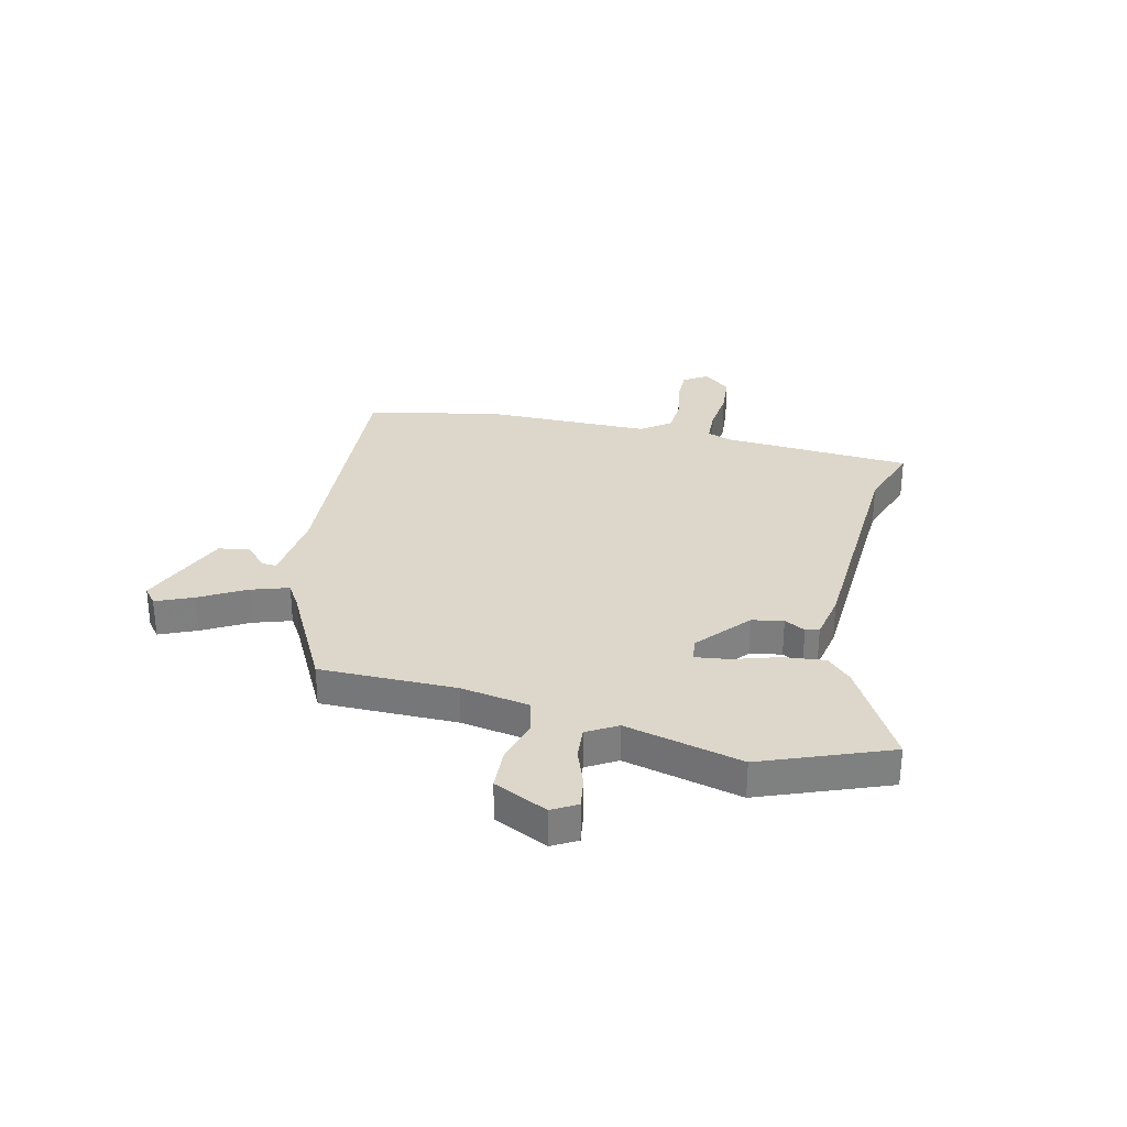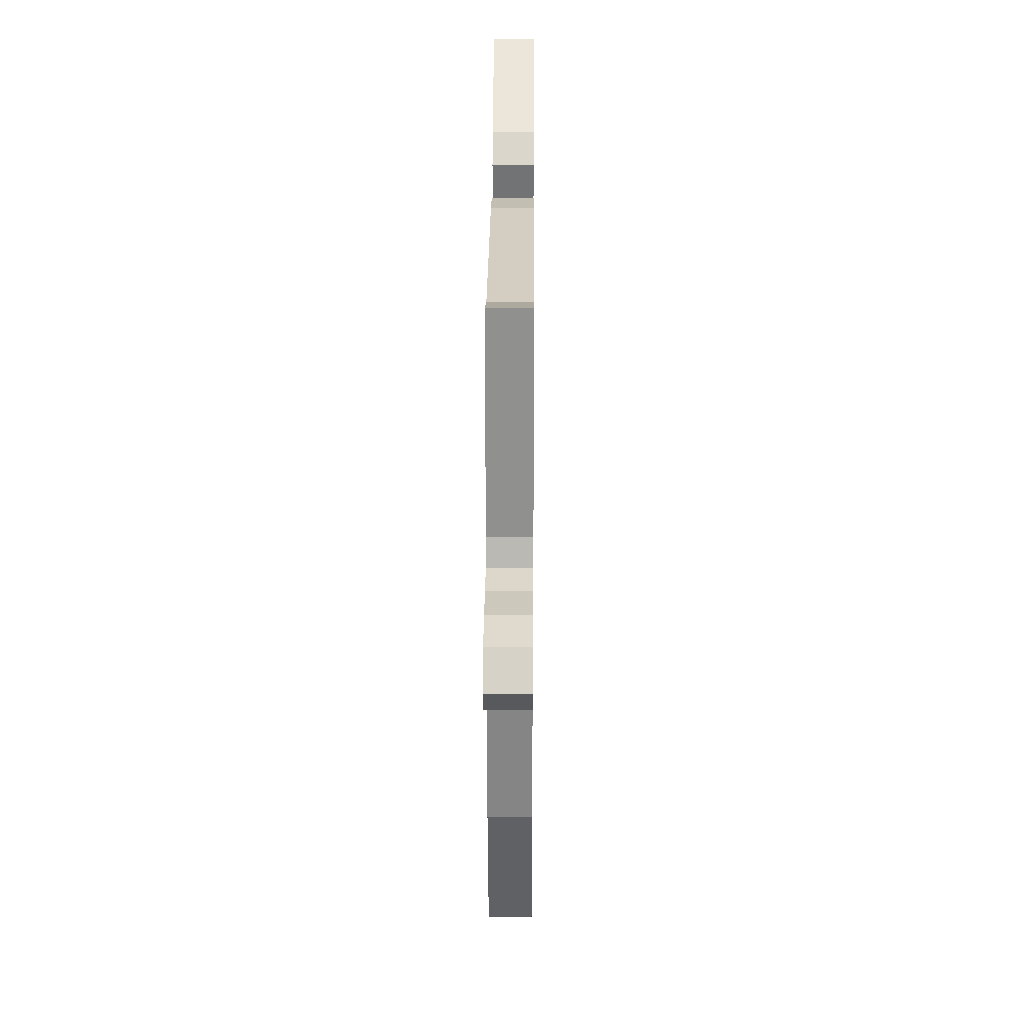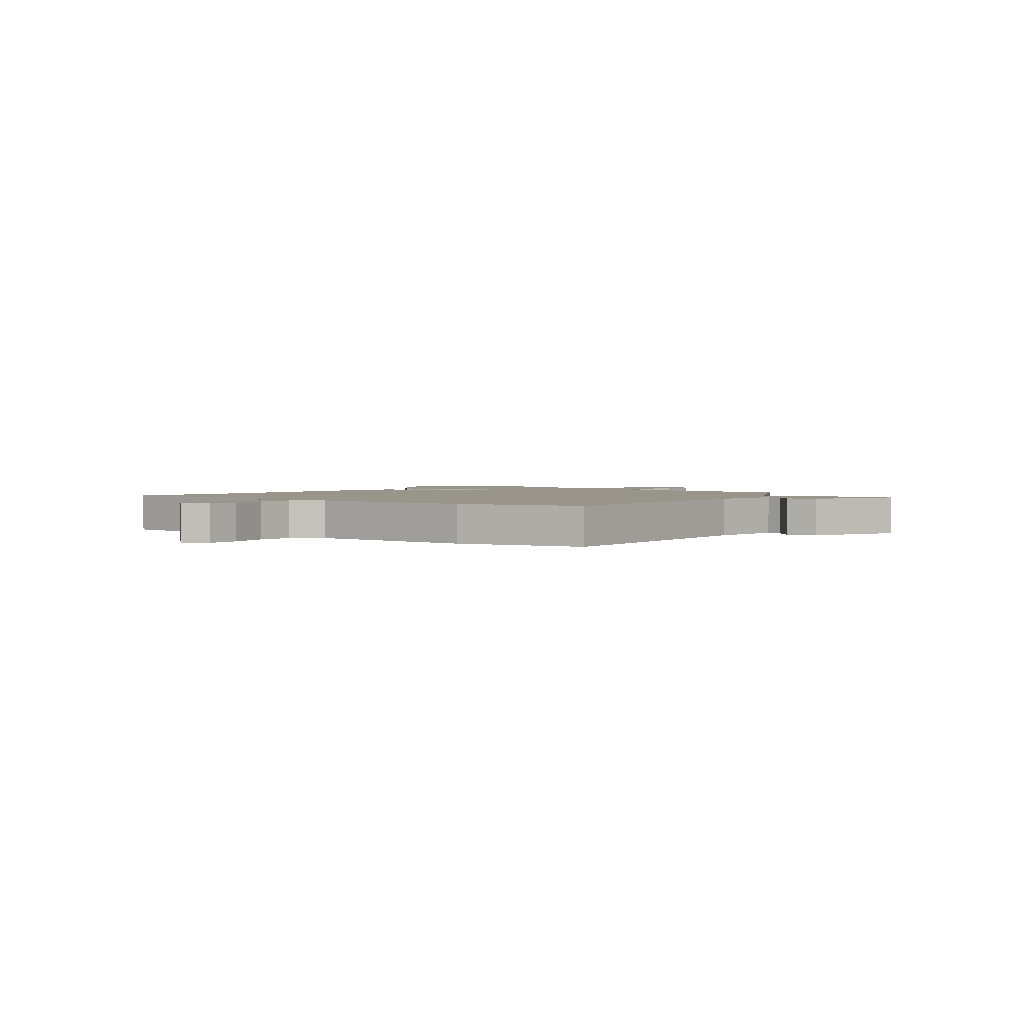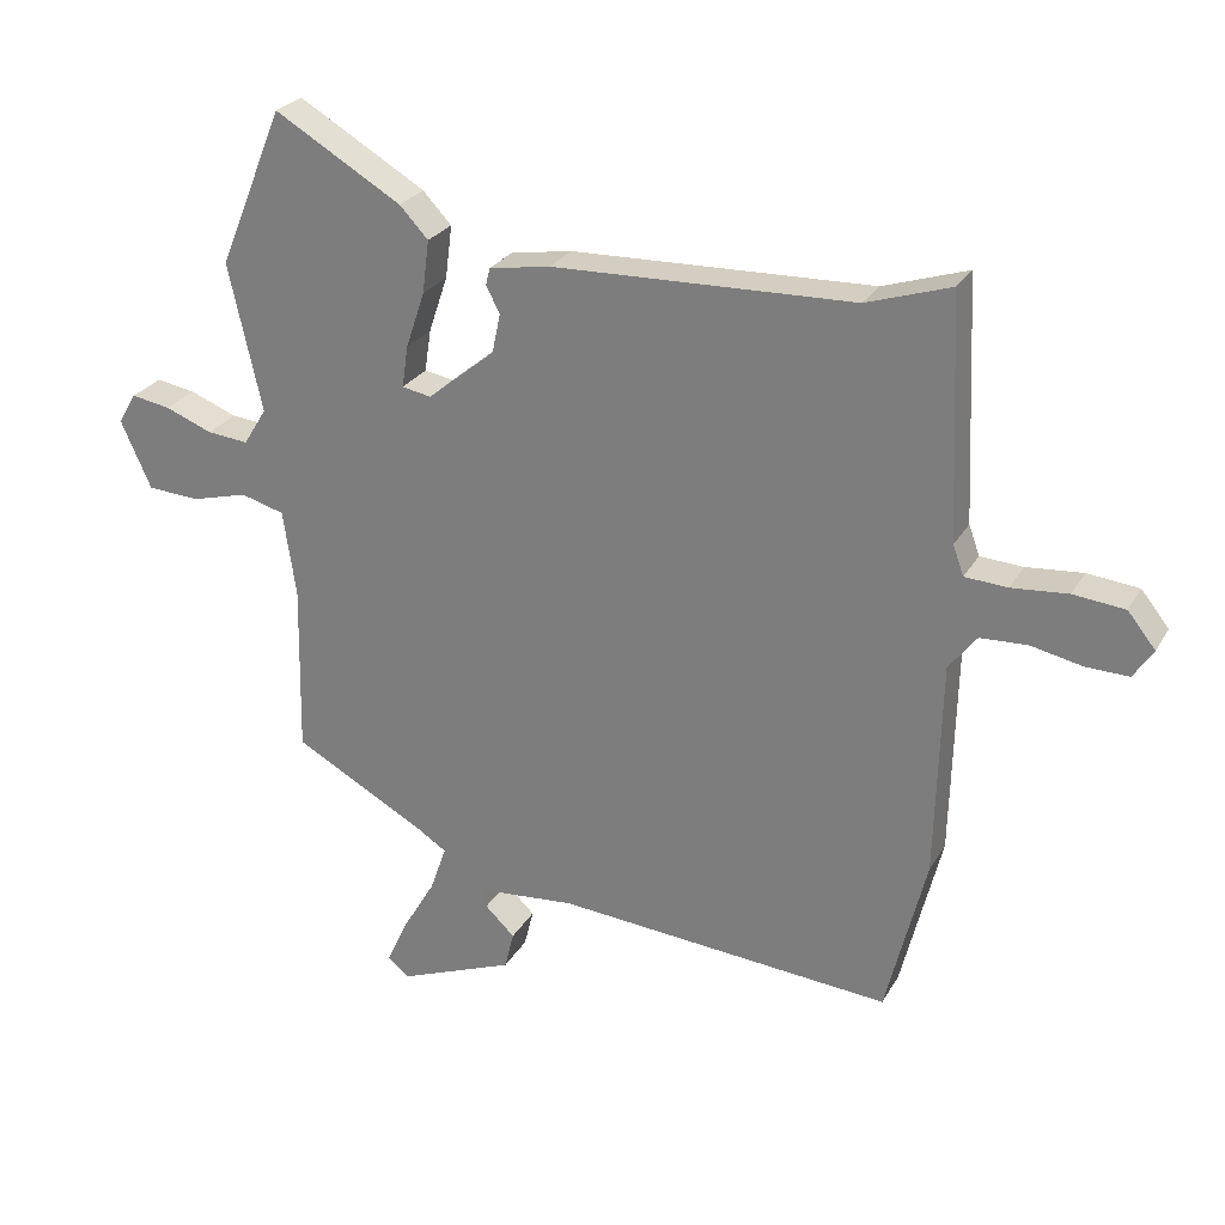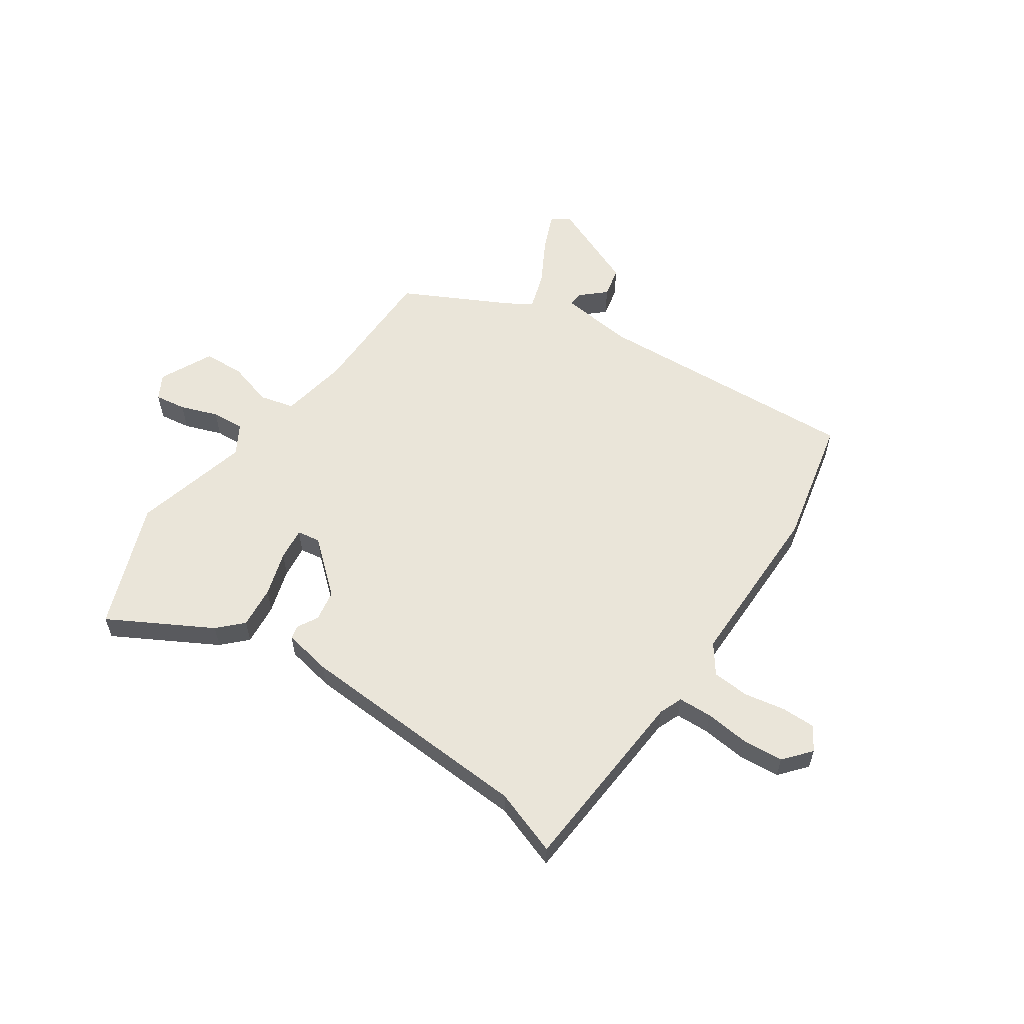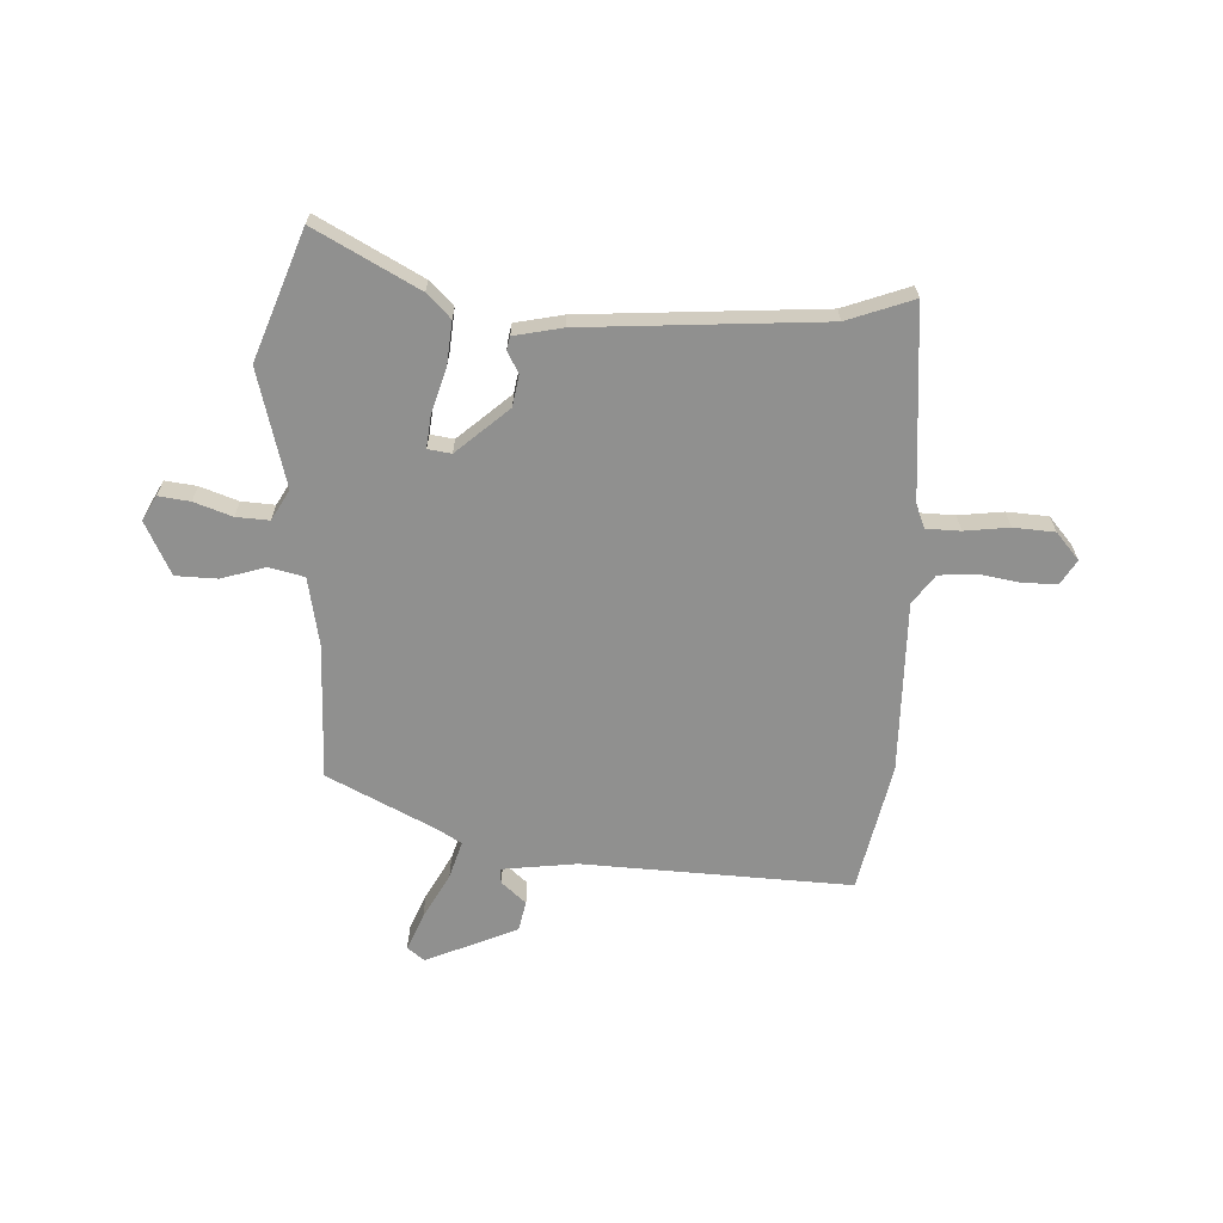
<metadata>
{"format":"obj","ext":"obj","renderer":"f3d","projection":"perspective","resolution":1024,"background":"white","views":[{"elev":30.5,"azim":-75.6,"up":"+Y"},{"elev":26.9,"azim":90.4,"up":"+Z"},{"elev":2.1,"azim":129.4,"up":"+Y"},{"elev":26.1,"azim":23.9,"up":"+Z"},{"elev":58.0,"azim":35.8,"up":"+Y"},{"elev":-65.5,"azim":-0.4,"up":"+Y"}]}
</metadata>
<code>
v 0.539 0.07 -0.345
v 0.48 0.07 -0.582
v -0.016 0.07 -0.541
v -0.156 0.07 -0.553
v -0.154 0.07 -0.581
v -0.11 0.07 -0.623
v -0.124 0.07 -0.679
v -0.296 0.07 -0.746
v -0.327 0.07 -0.72
v -0.296 0.07 -0.652
v -0.247 0.07 -0.569
v -0.223 0.07 -0.5
v -0.268 0.07 -0.471
v -0.462 0.07 -0.365
v -0.457 0.07 -0.112
v -0.476 0.07 0.015
v -0.54 0.07 0.033
v -0.623 0.07 0.011
v -0.7 0.07 0.016
v -0.745 0.07 0.116
v -0.718 0.07 0.161
v -0.66 0.07 0.151
v -0.591 0.07 0.124
v -0.53 0.07 0.118
v -0.496 0.07 0.173
v -0.545 0.07 0.391
v -0.449 0.07 0.624
v -0.262 0.07 0.514
v -0.22 0.07 0.469
v -0.23 0.07 0.391
v -0.258 0.07 0.308
v -0.267 0.07 0.247
v -0.224 0.07 0.239
v -0.125 0.07 0.32
v -0.113 0.07 0.378
v -0.133 0.07 0.417
v -0.127 0.07 0.442
v -0.037 0.07 0.457
v 0.406 0.07 0.47
v 0.53 0.07 0.51
v 0.546 0.07 0.155
v 0.562 0.07 0.111
v 0.625 0.07 0.107
v 0.708 0.07 0.114
v 0.784 0.07 0.106
v 0.825 0.07 0.055
v 0.796 0.07 0.011
v 0.733 0.07 0.013
v 0.657 0.07 0.029
v 0.588 0.07 0.026
v 0.547 0.07 -0.027
v 0.539 0 -0.345
v 0.48 0 -0.582
v -0.016 0 -0.541
v -0.156 0 -0.553
v -0.154 0 -0.581
v -0.11 0 -0.623
v -0.124 0 -0.679
v -0.296 0 -0.746
v -0.327 0 -0.72
v -0.296 0 -0.652
v -0.247 0 -0.569
v -0.223 0 -0.5
v -0.268 0 -0.471
v -0.462 0 -0.365
v -0.457 0 -0.112
v -0.476 0 0.015
v -0.54 0 0.033
v -0.623 0 0.011
v -0.7 0 0.016
v -0.745 0 0.116
v -0.718 0 0.161
v -0.66 0 0.151
v -0.591 0 0.124
v -0.53 0 0.118
v -0.496 0 0.173
v -0.545 0 0.391
v -0.449 0 0.624
v -0.262 0 0.514
v -0.22 0 0.469
v -0.23 0 0.391
v -0.258 0 0.308
v -0.267 0 0.247
v -0.224 0 0.239
v -0.125 0 0.32
v -0.113 0 0.378
v -0.133 0 0.417
v -0.127 0 0.442
v -0.037 0 0.457
v 0.406 0 0.47
v 0.53 0 0.51
v 0.546 0 0.155
v 0.562 0 0.111
v 0.625 0 0.107
v 0.708 0 0.114
v 0.784 0 0.106
v 0.825 0 0.055
v 0.796 0 0.011
v 0.733 0 0.013
v 0.657 0 0.029
v 0.588 0 0.026
v 0.547 0 -0.027
f 47 48 49
f 46 47 49
f 45 46 49
f 44 45 49
f 43 44 49
f 42 43 49 50
f 41 42 50 51
f 1 2 3
f 51 1 3
f 41 51 3
f 40 41 3
f 39 40 3
f 37 38 39
f 36 37 39
f 35 36 39
f 29 30 31
f 28 29 31
f 27 28 31
f 26 27 31
f 25 26 31
f 24 25 31 32
f 21 22 23
f 20 21 23
f 19 20 23
f 18 19 23
f 17 18 23
f 16 17 23 24
f 13 14 15
f 12 13 15 16
f 9 10 11
f 8 9 11
f 7 8 11
f 6 7 11
f 5 6 11
f 4 5 11 12
f 3 4 12
f 39 3 12
f 35 39 12
f 34 35 12
f 16 24 32 33
f 12 16 33 34
f 100 99 98
f 100 98 97
f 100 97 96
f 100 96 95
f 100 95 94
f 101 100 94 93
f 102 101 93 92
f 54 53 52
f 54 52 102
f 54 102 92
f 54 92 91
f 54 91 90
f 90 89 88
f 90 88 87
f 90 87 86
f 82 81 80
f 82 80 79
f 82 79 78
f 82 78 77
f 82 77 76
f 83 82 76 75
f 74 73 72
f 74 72 71
f 74 71 70
f 74 70 69
f 74 69 68
f 75 74 68 67
f 66 65 64
f 67 66 64 63
f 62 61 60
f 62 60 59
f 62 59 58
f 62 58 57
f 62 57 56
f 63 62 56 55
f 63 55 54
f 63 54 90
f 63 90 86
f 63 86 85
f 84 83 75 67
f 85 84 67 63
f 1 52 53 2
f 2 53 54 3
f 3 54 55 4
f 4 55 56 5
f 5 56 57 6
f 6 57 58 7
f 7 58 59 8
f 8 59 60 9
f 9 60 61 10
f 10 61 62 11
f 11 62 63 12
f 12 63 64 13
f 13 64 65 14
f 14 65 66 15
f 15 66 67 16
f 16 67 68 17
f 17 68 69 18
f 18 69 70 19
f 19 70 71 20
f 20 71 72 21
f 21 72 73 22
f 22 73 74 23
f 23 74 75 24
f 24 75 76 25
f 25 76 77 26
f 26 77 78 27
f 27 78 79 28
f 28 79 80 29
f 29 80 81 30
f 30 81 82 31
f 31 82 83 32
f 32 83 84 33
f 33 84 85 34
f 34 85 86 35
f 35 86 87 36
f 36 87 88 37
f 37 88 89 38
f 38 89 90 39
f 39 90 91 40
f 40 91 92 41
f 41 92 93 42
f 42 93 94 43
f 43 94 95 44
f 44 95 96 45
f 45 96 97 46
f 46 97 98 47
f 47 98 99 48
f 48 99 100 49
f 49 100 101 50
f 50 101 102 51
f 51 102 52 1

</code>
